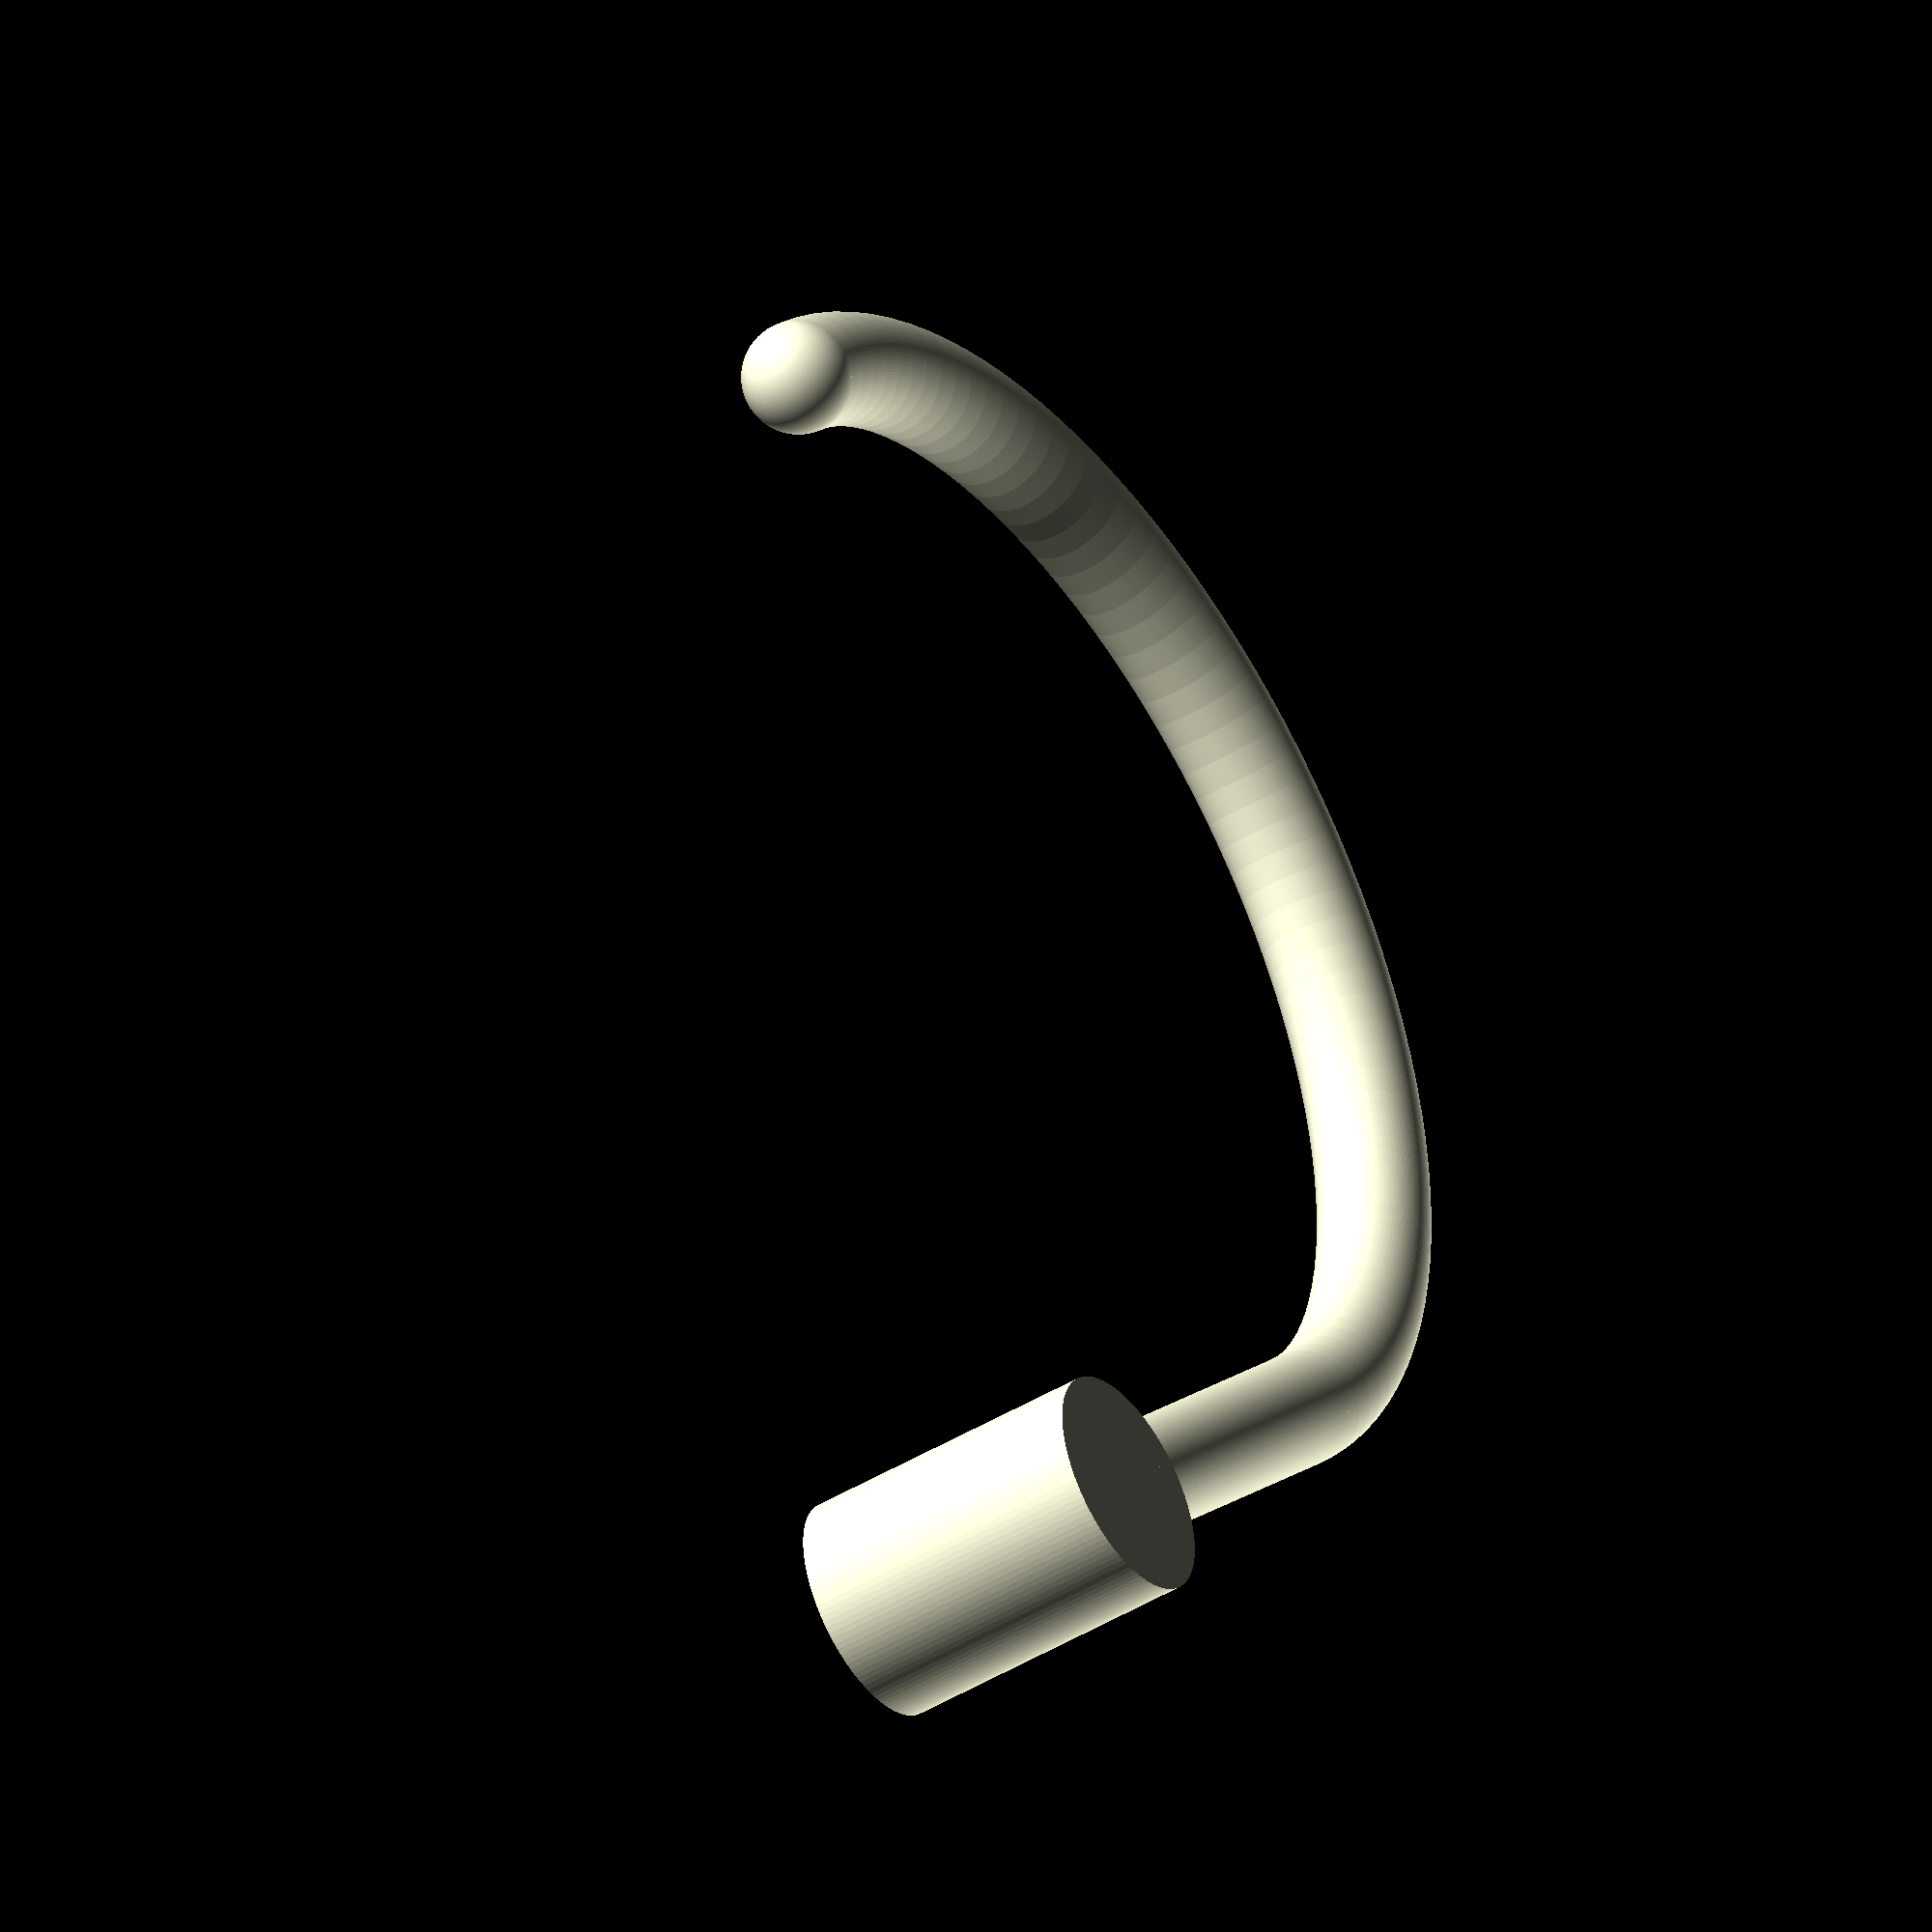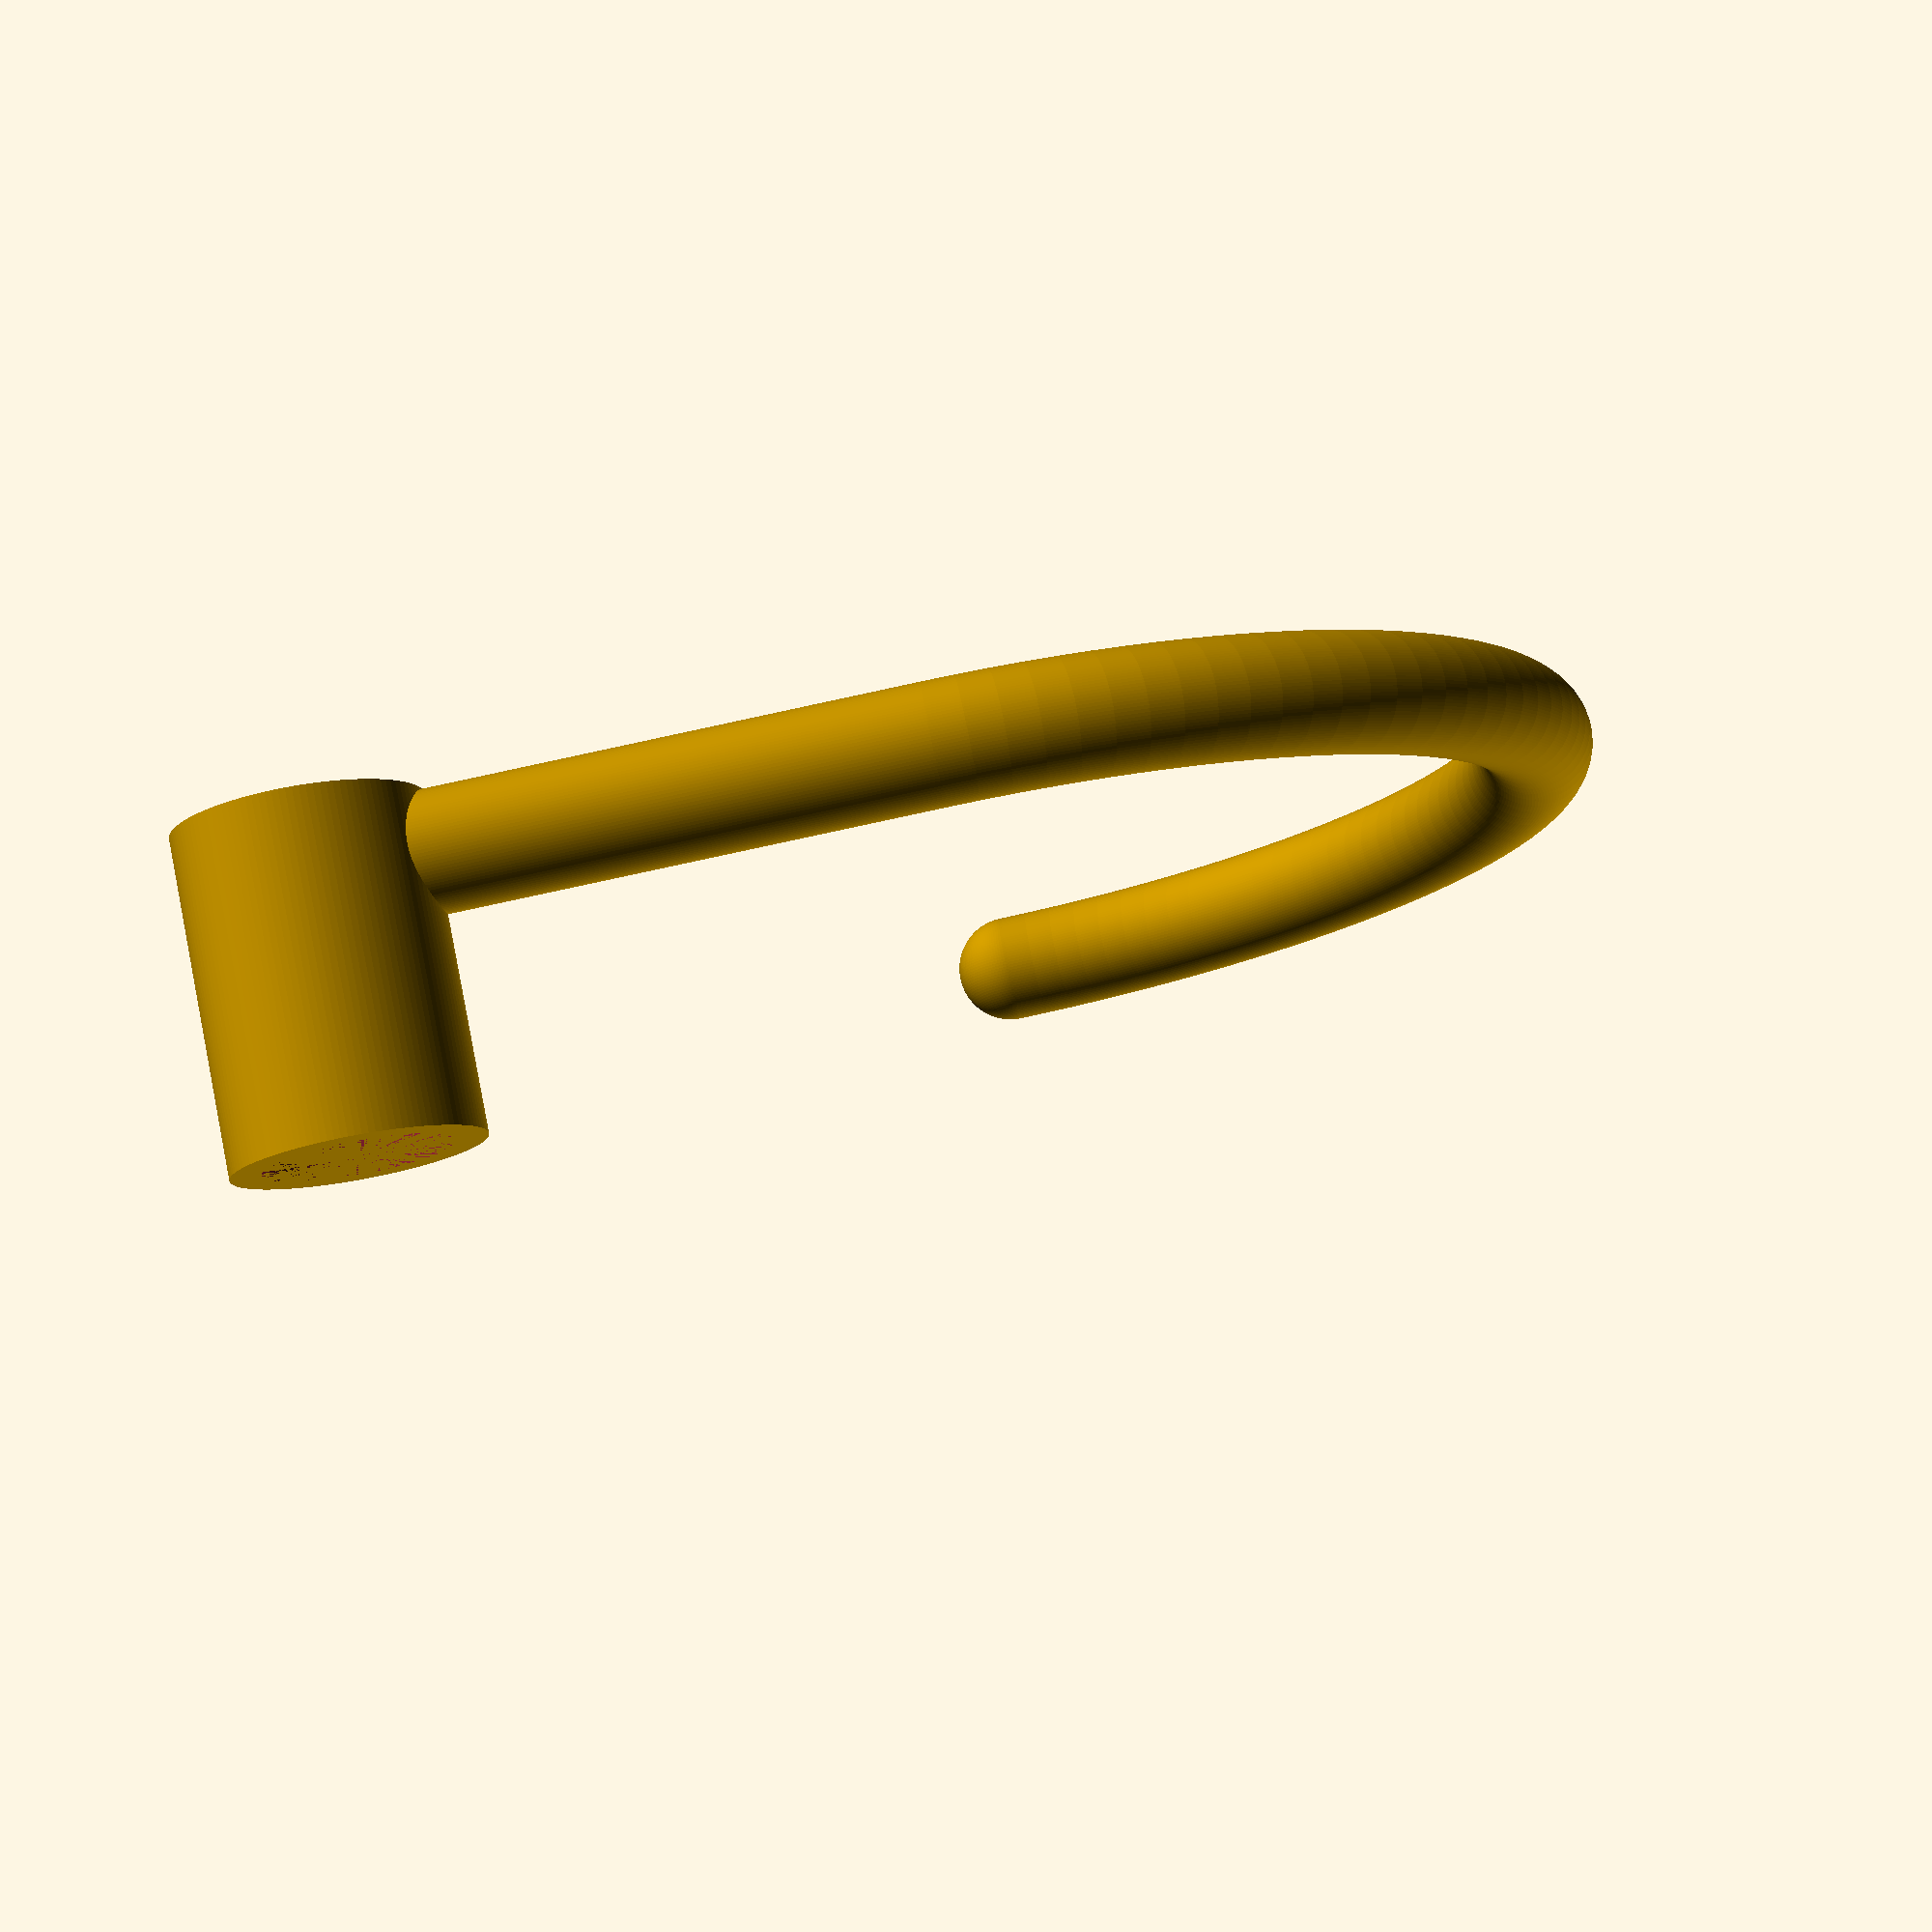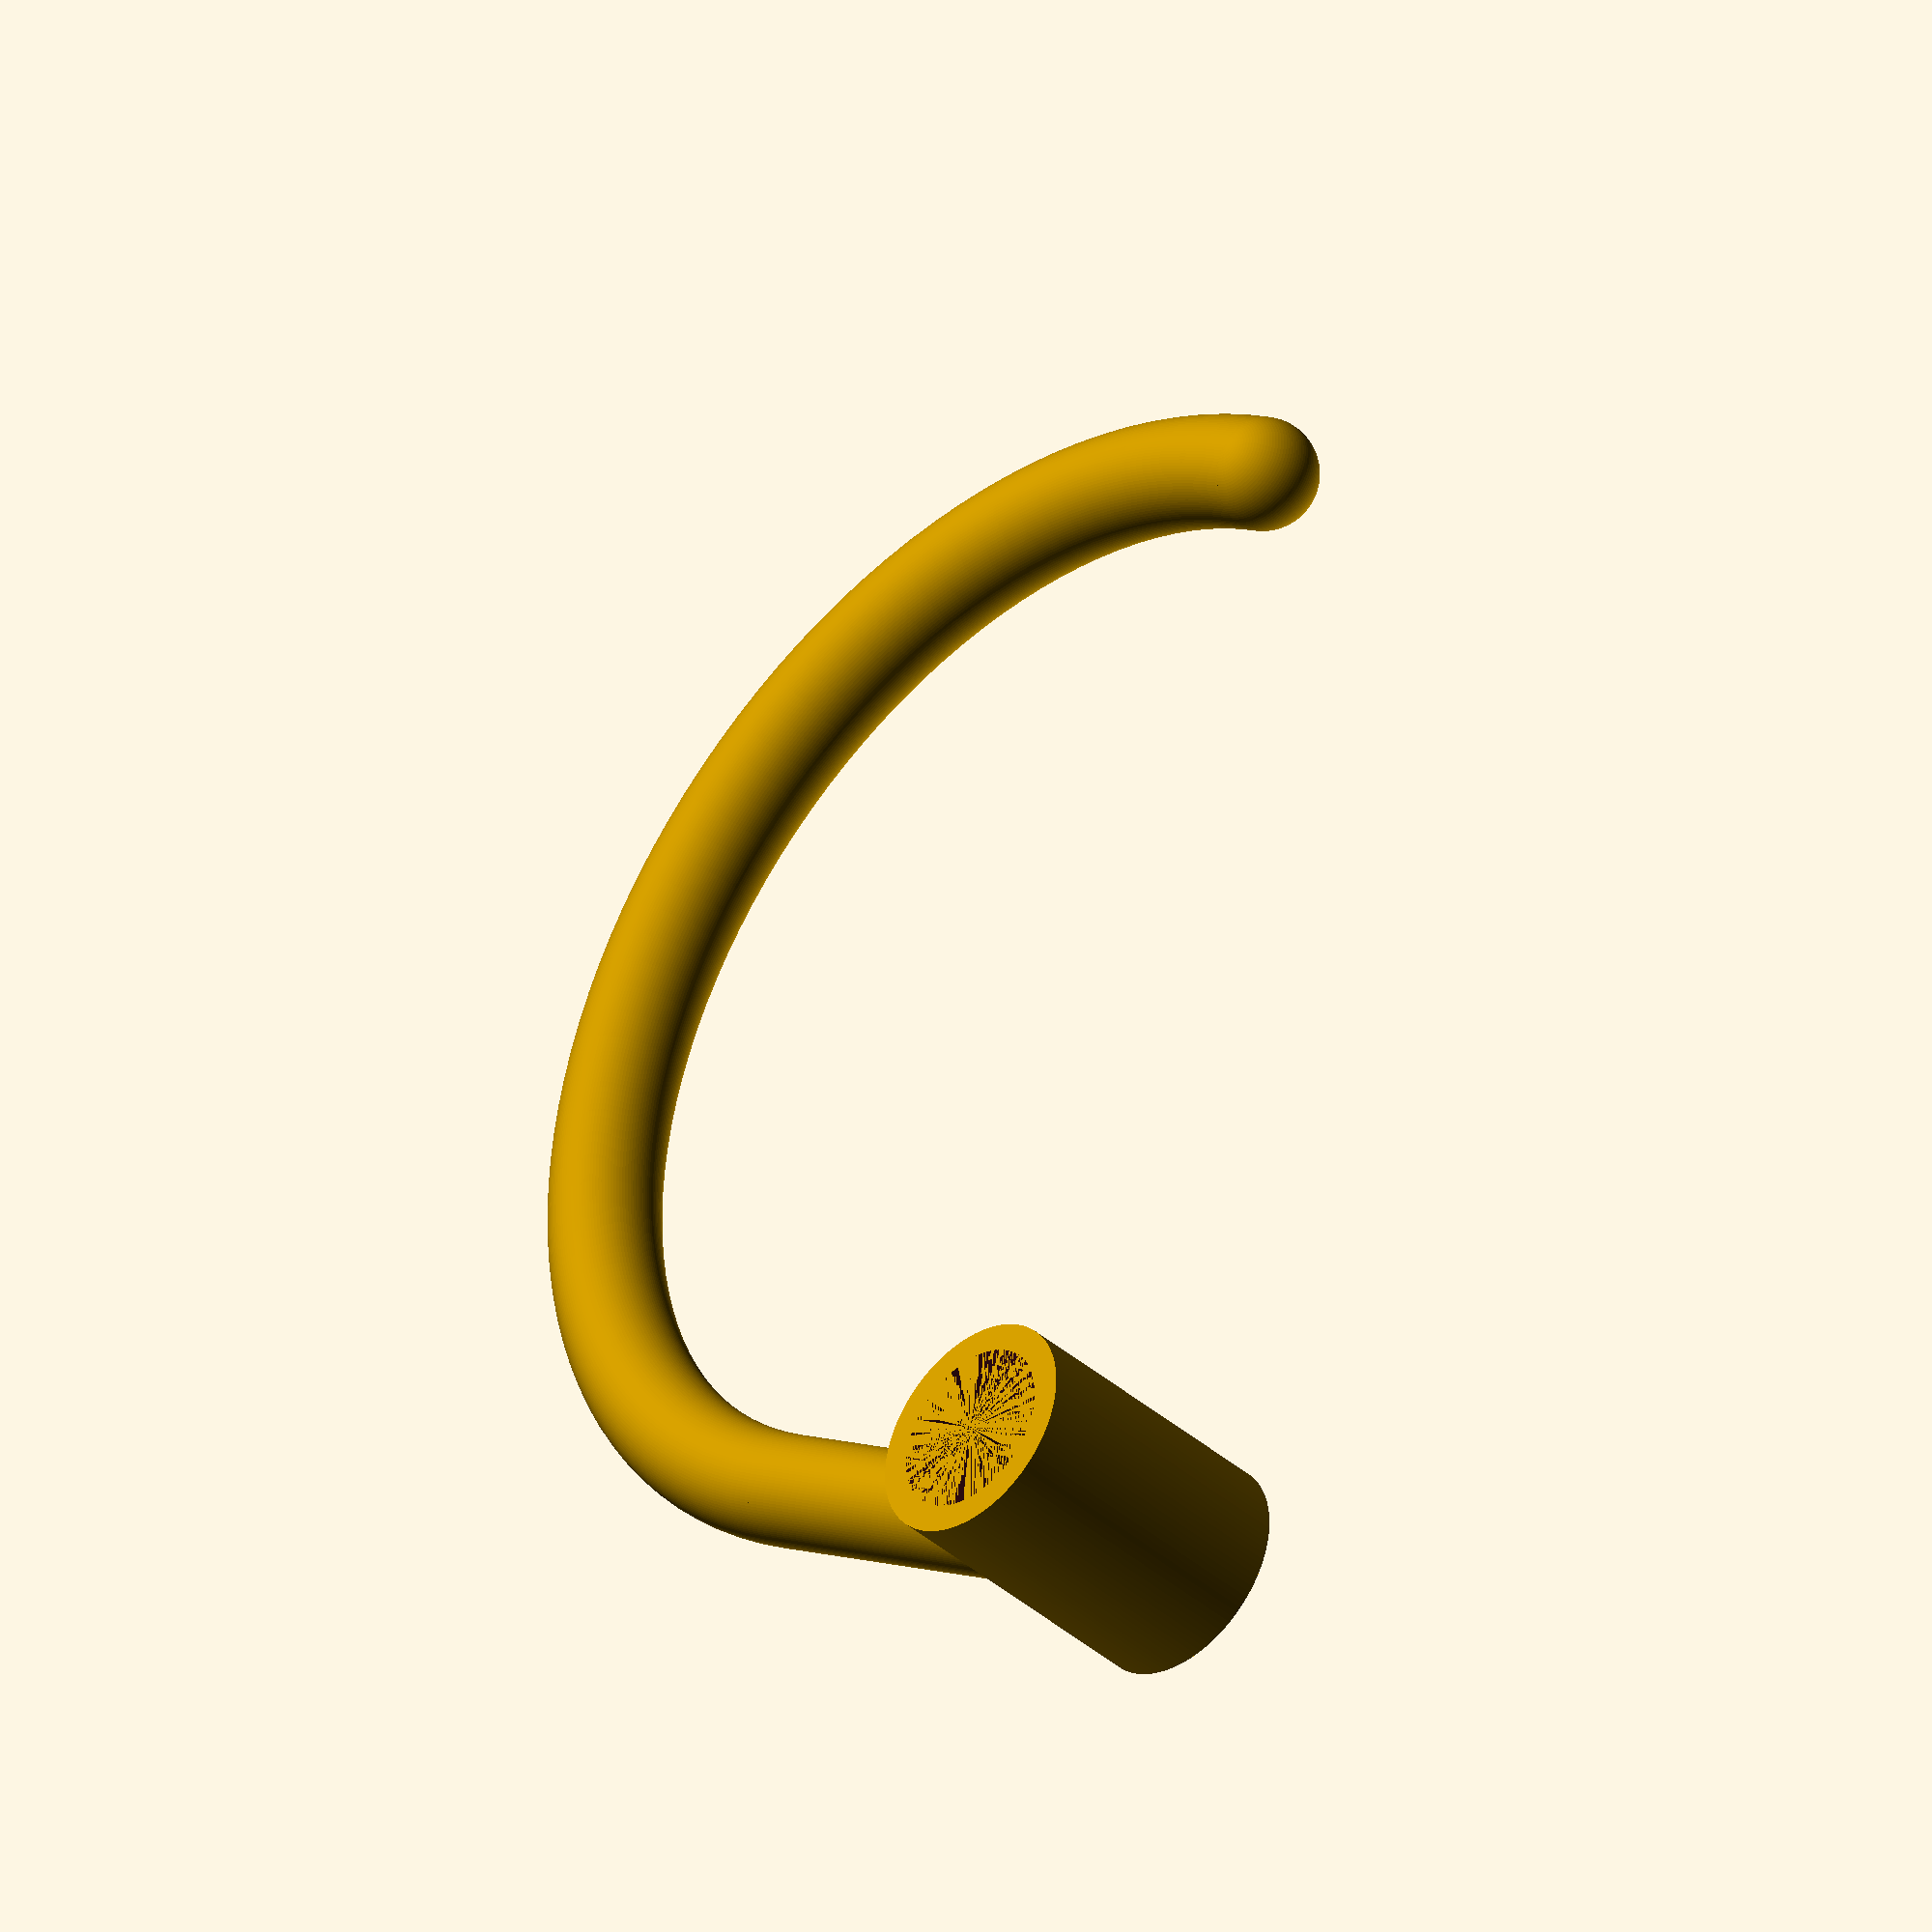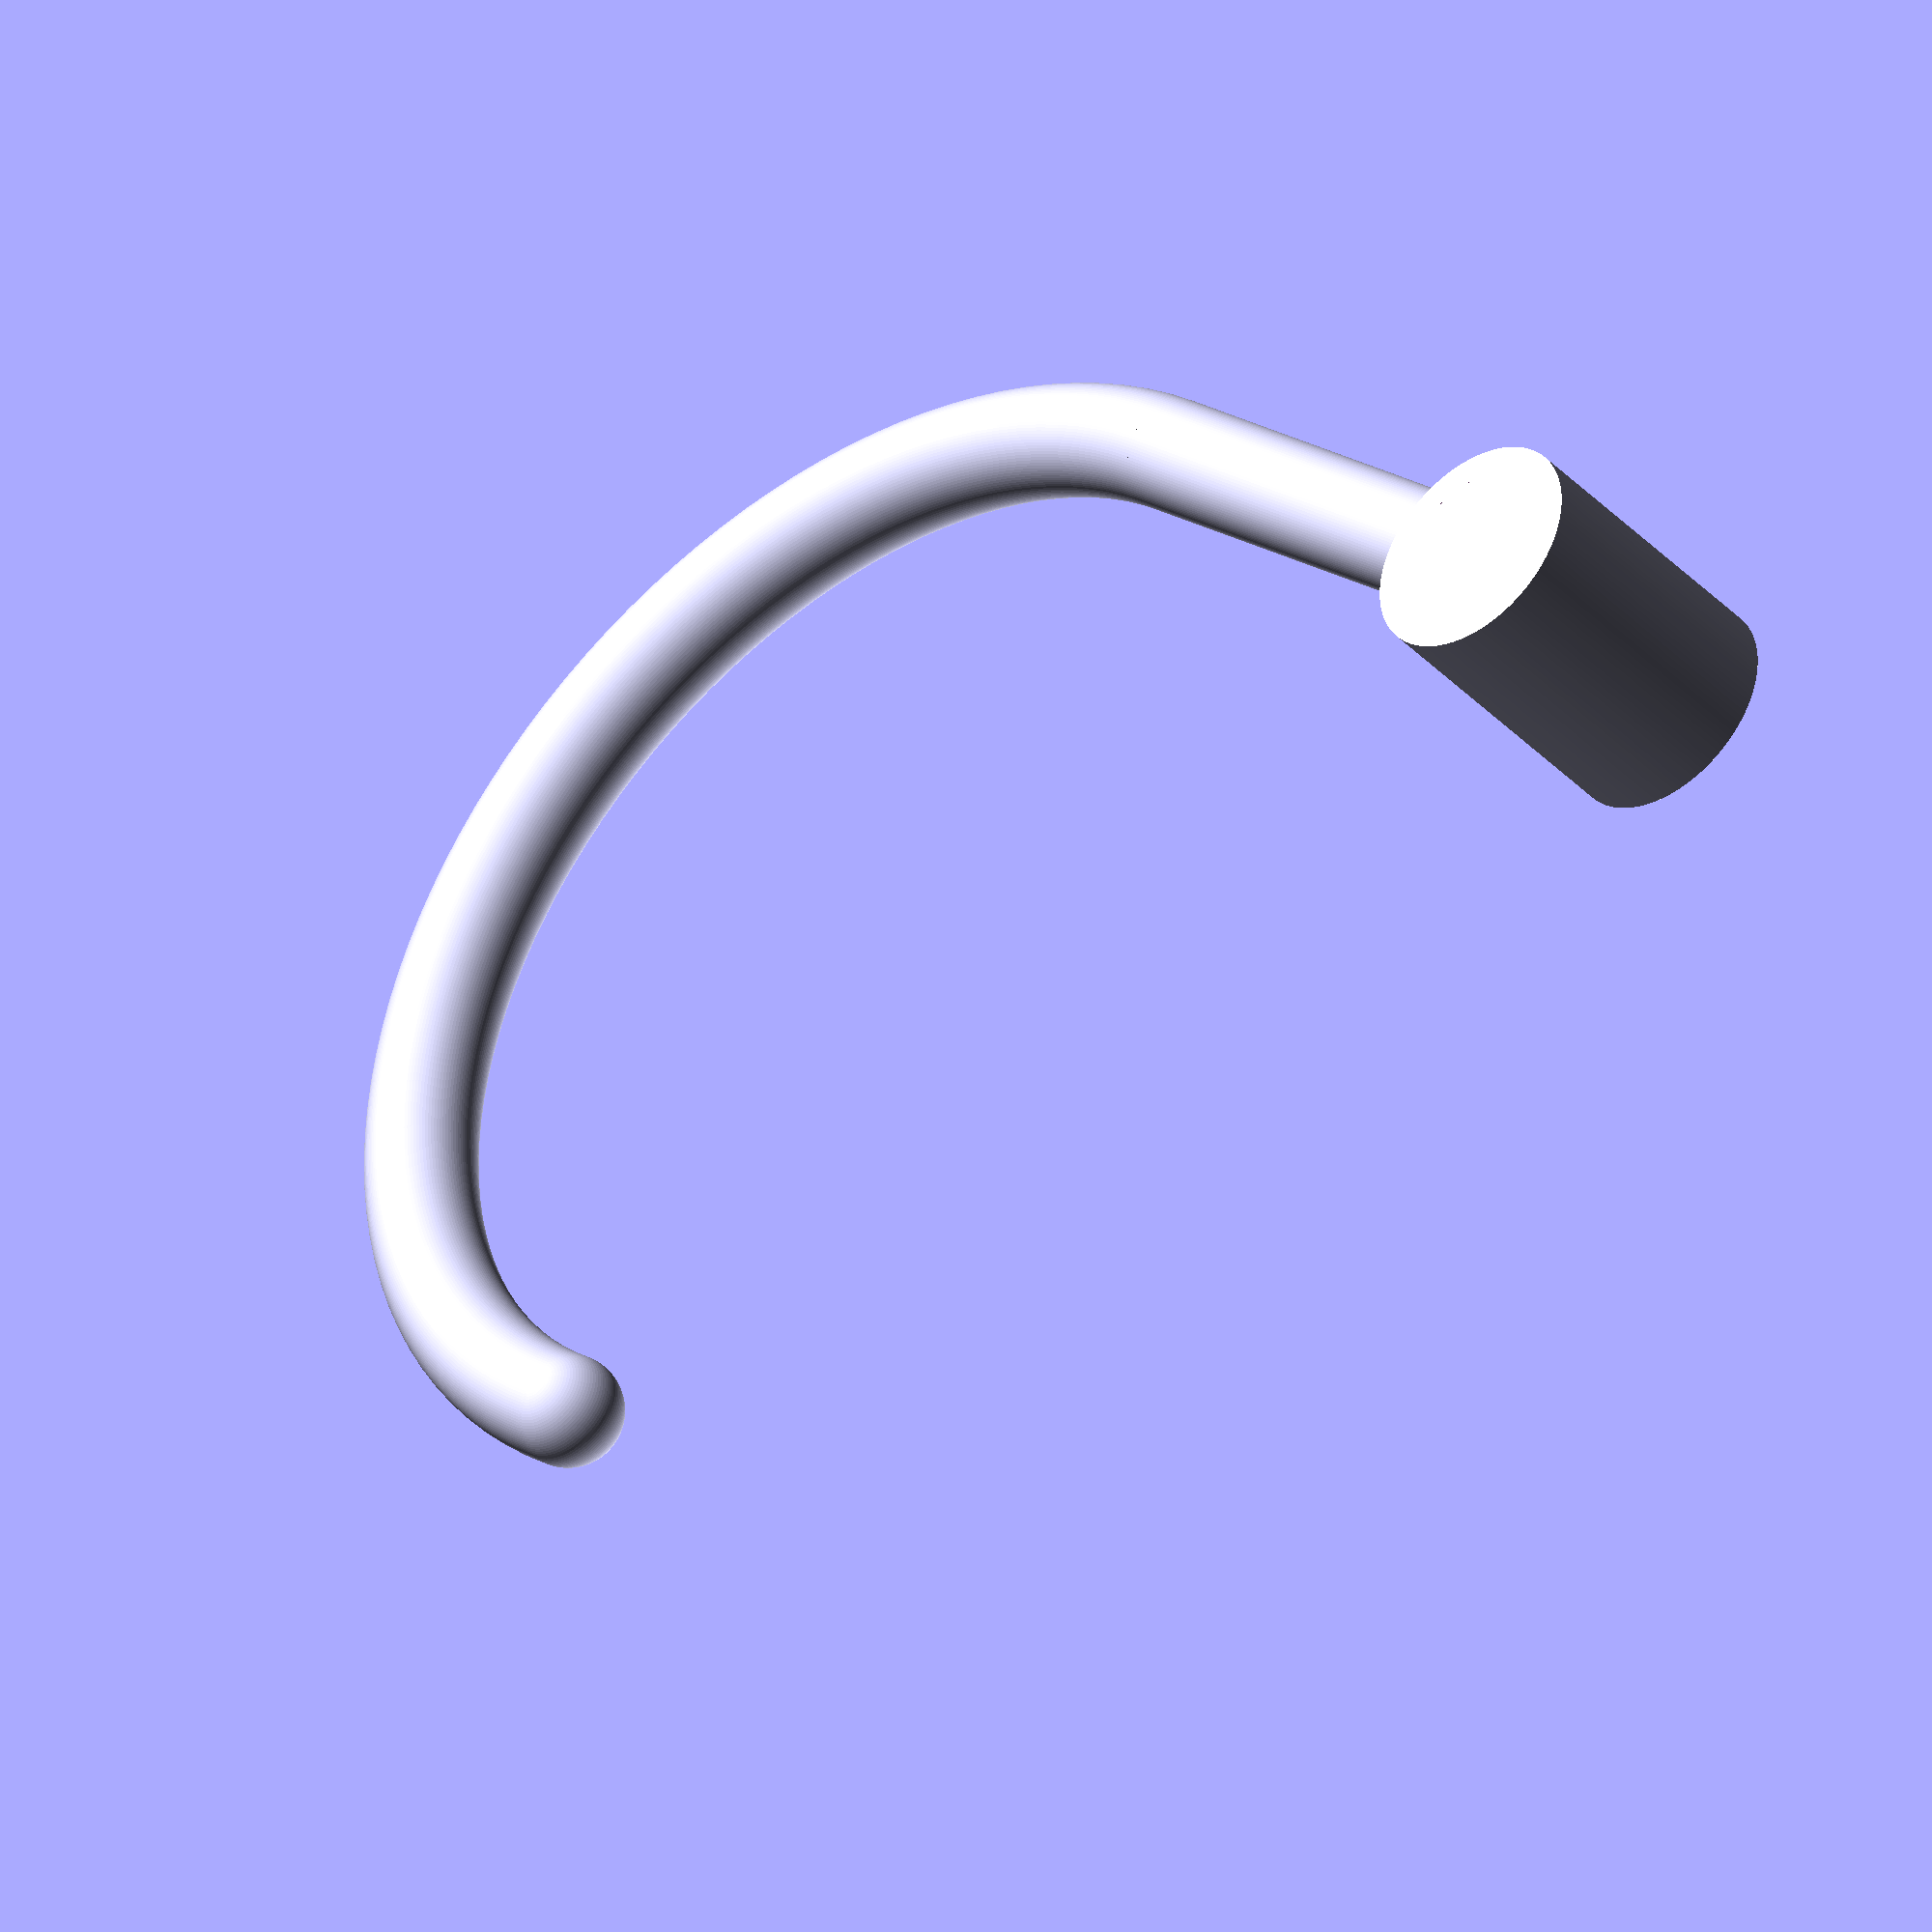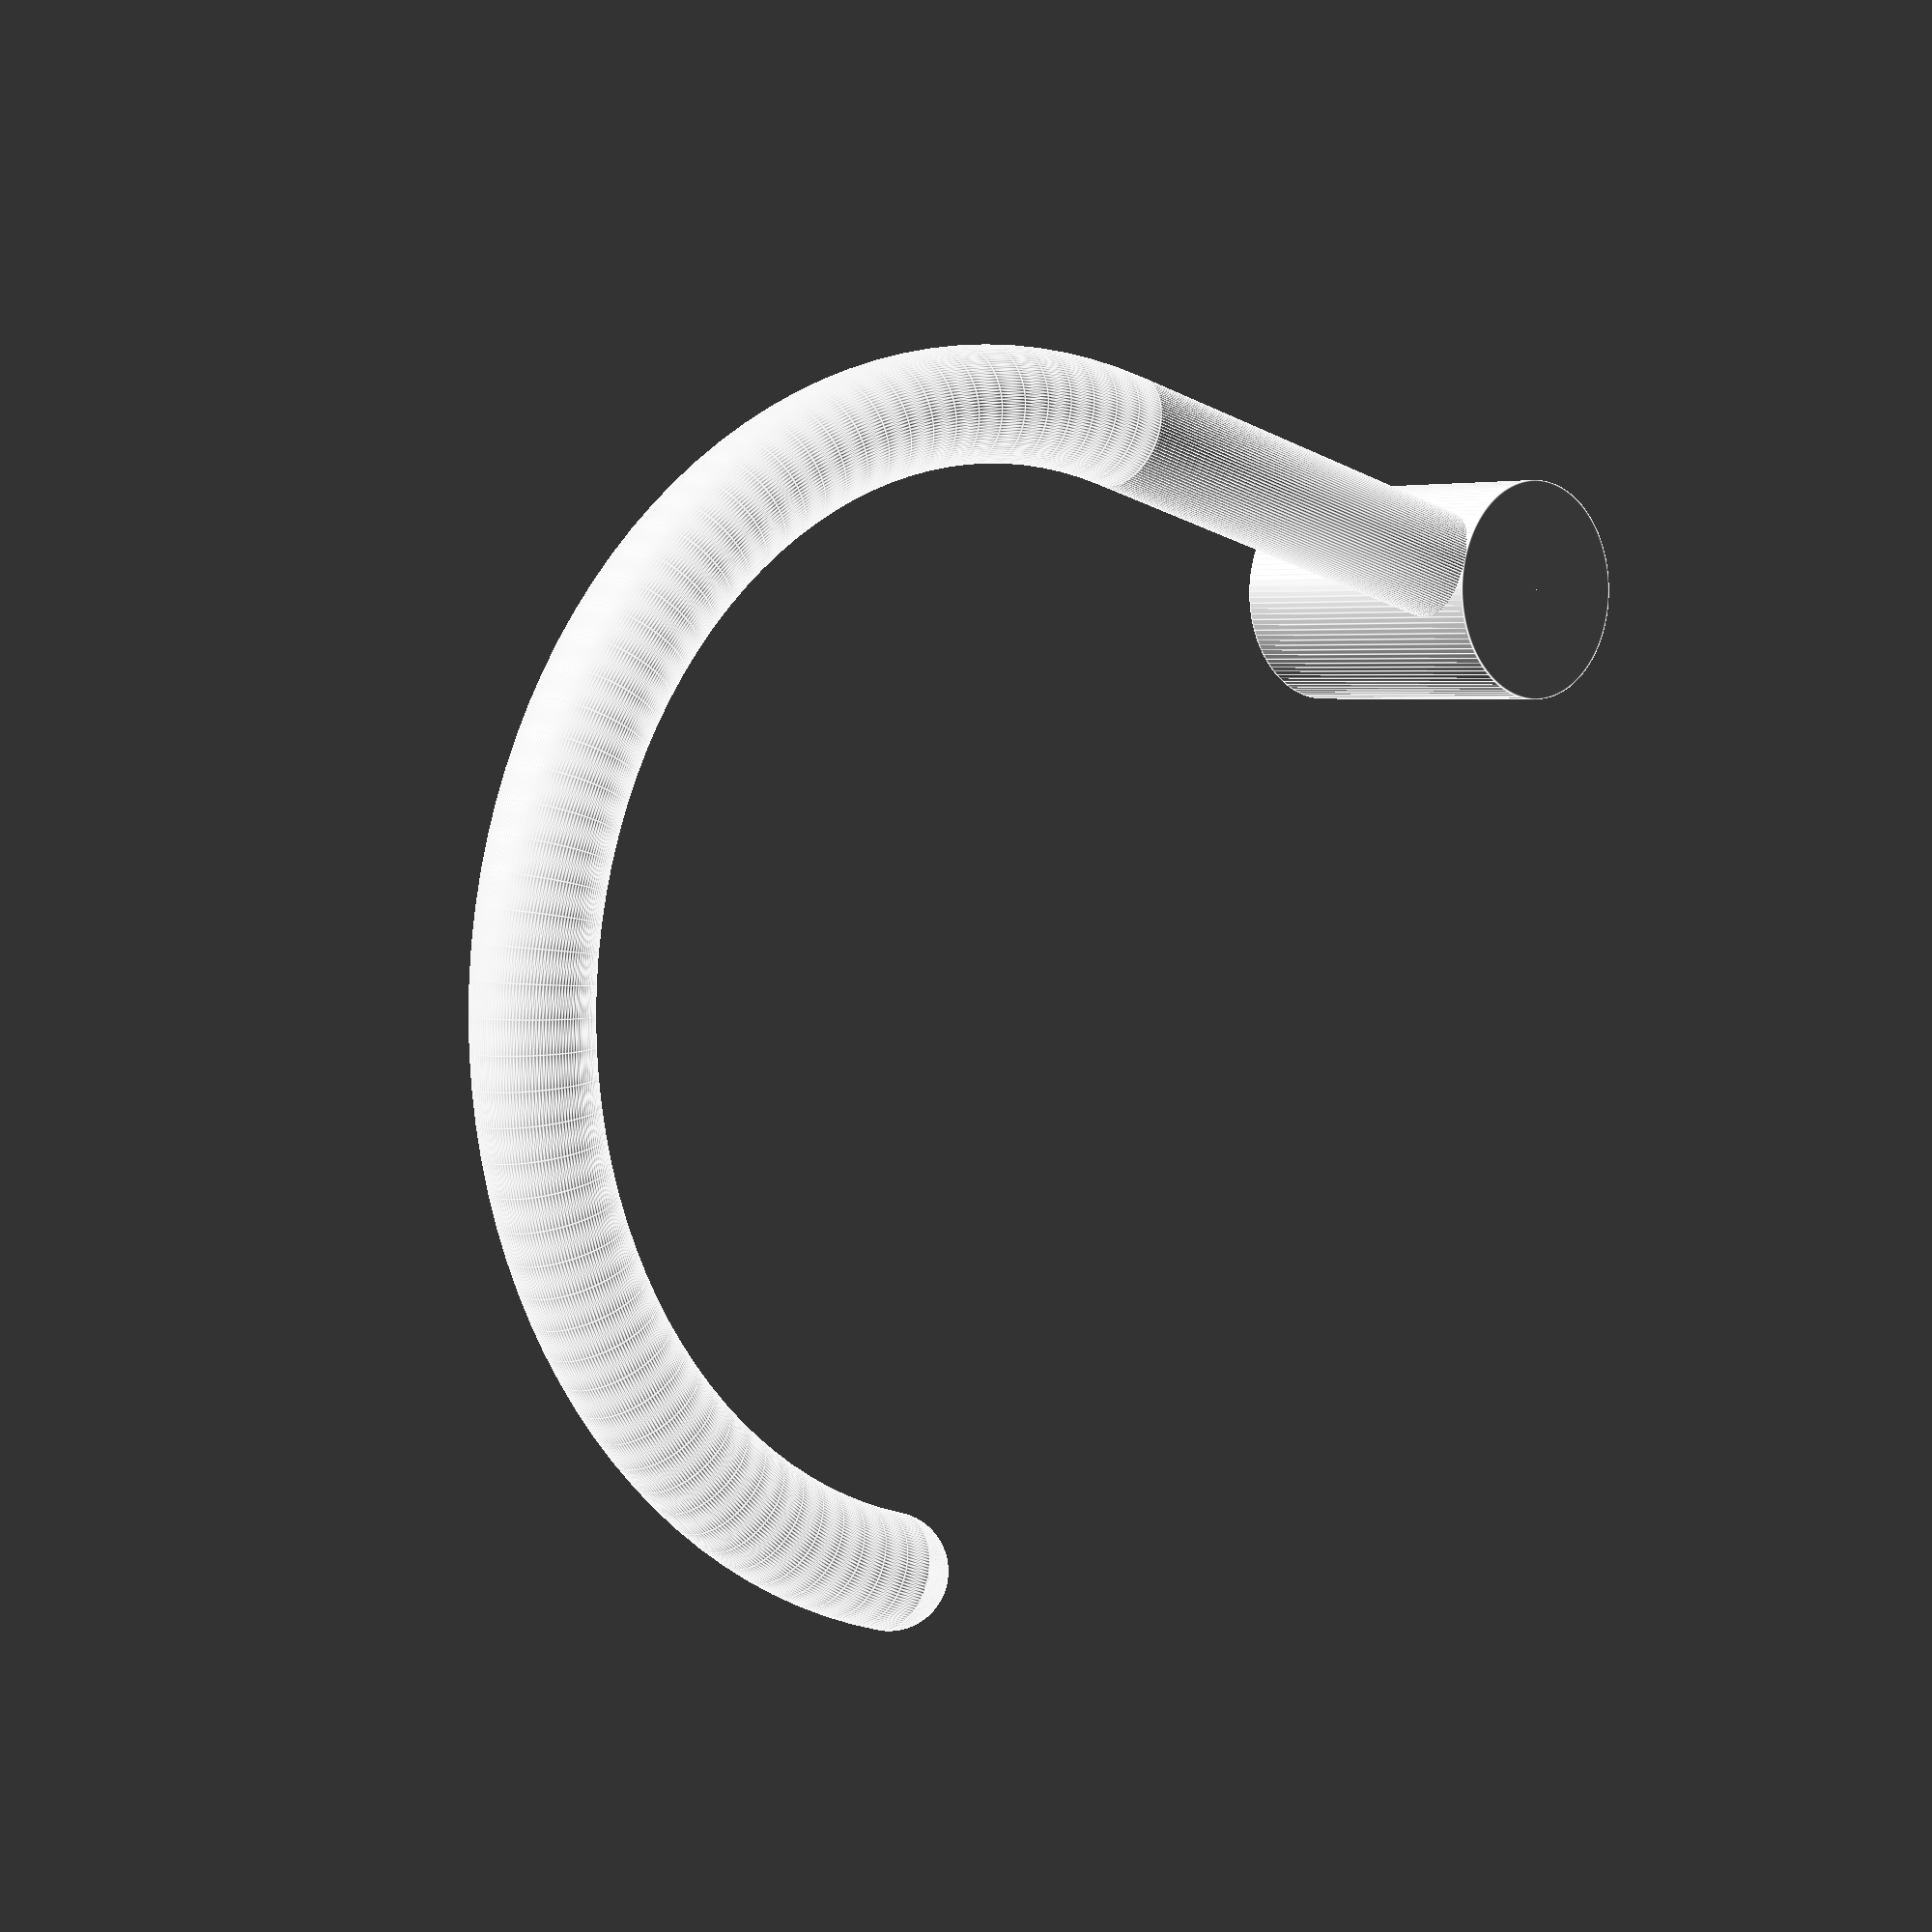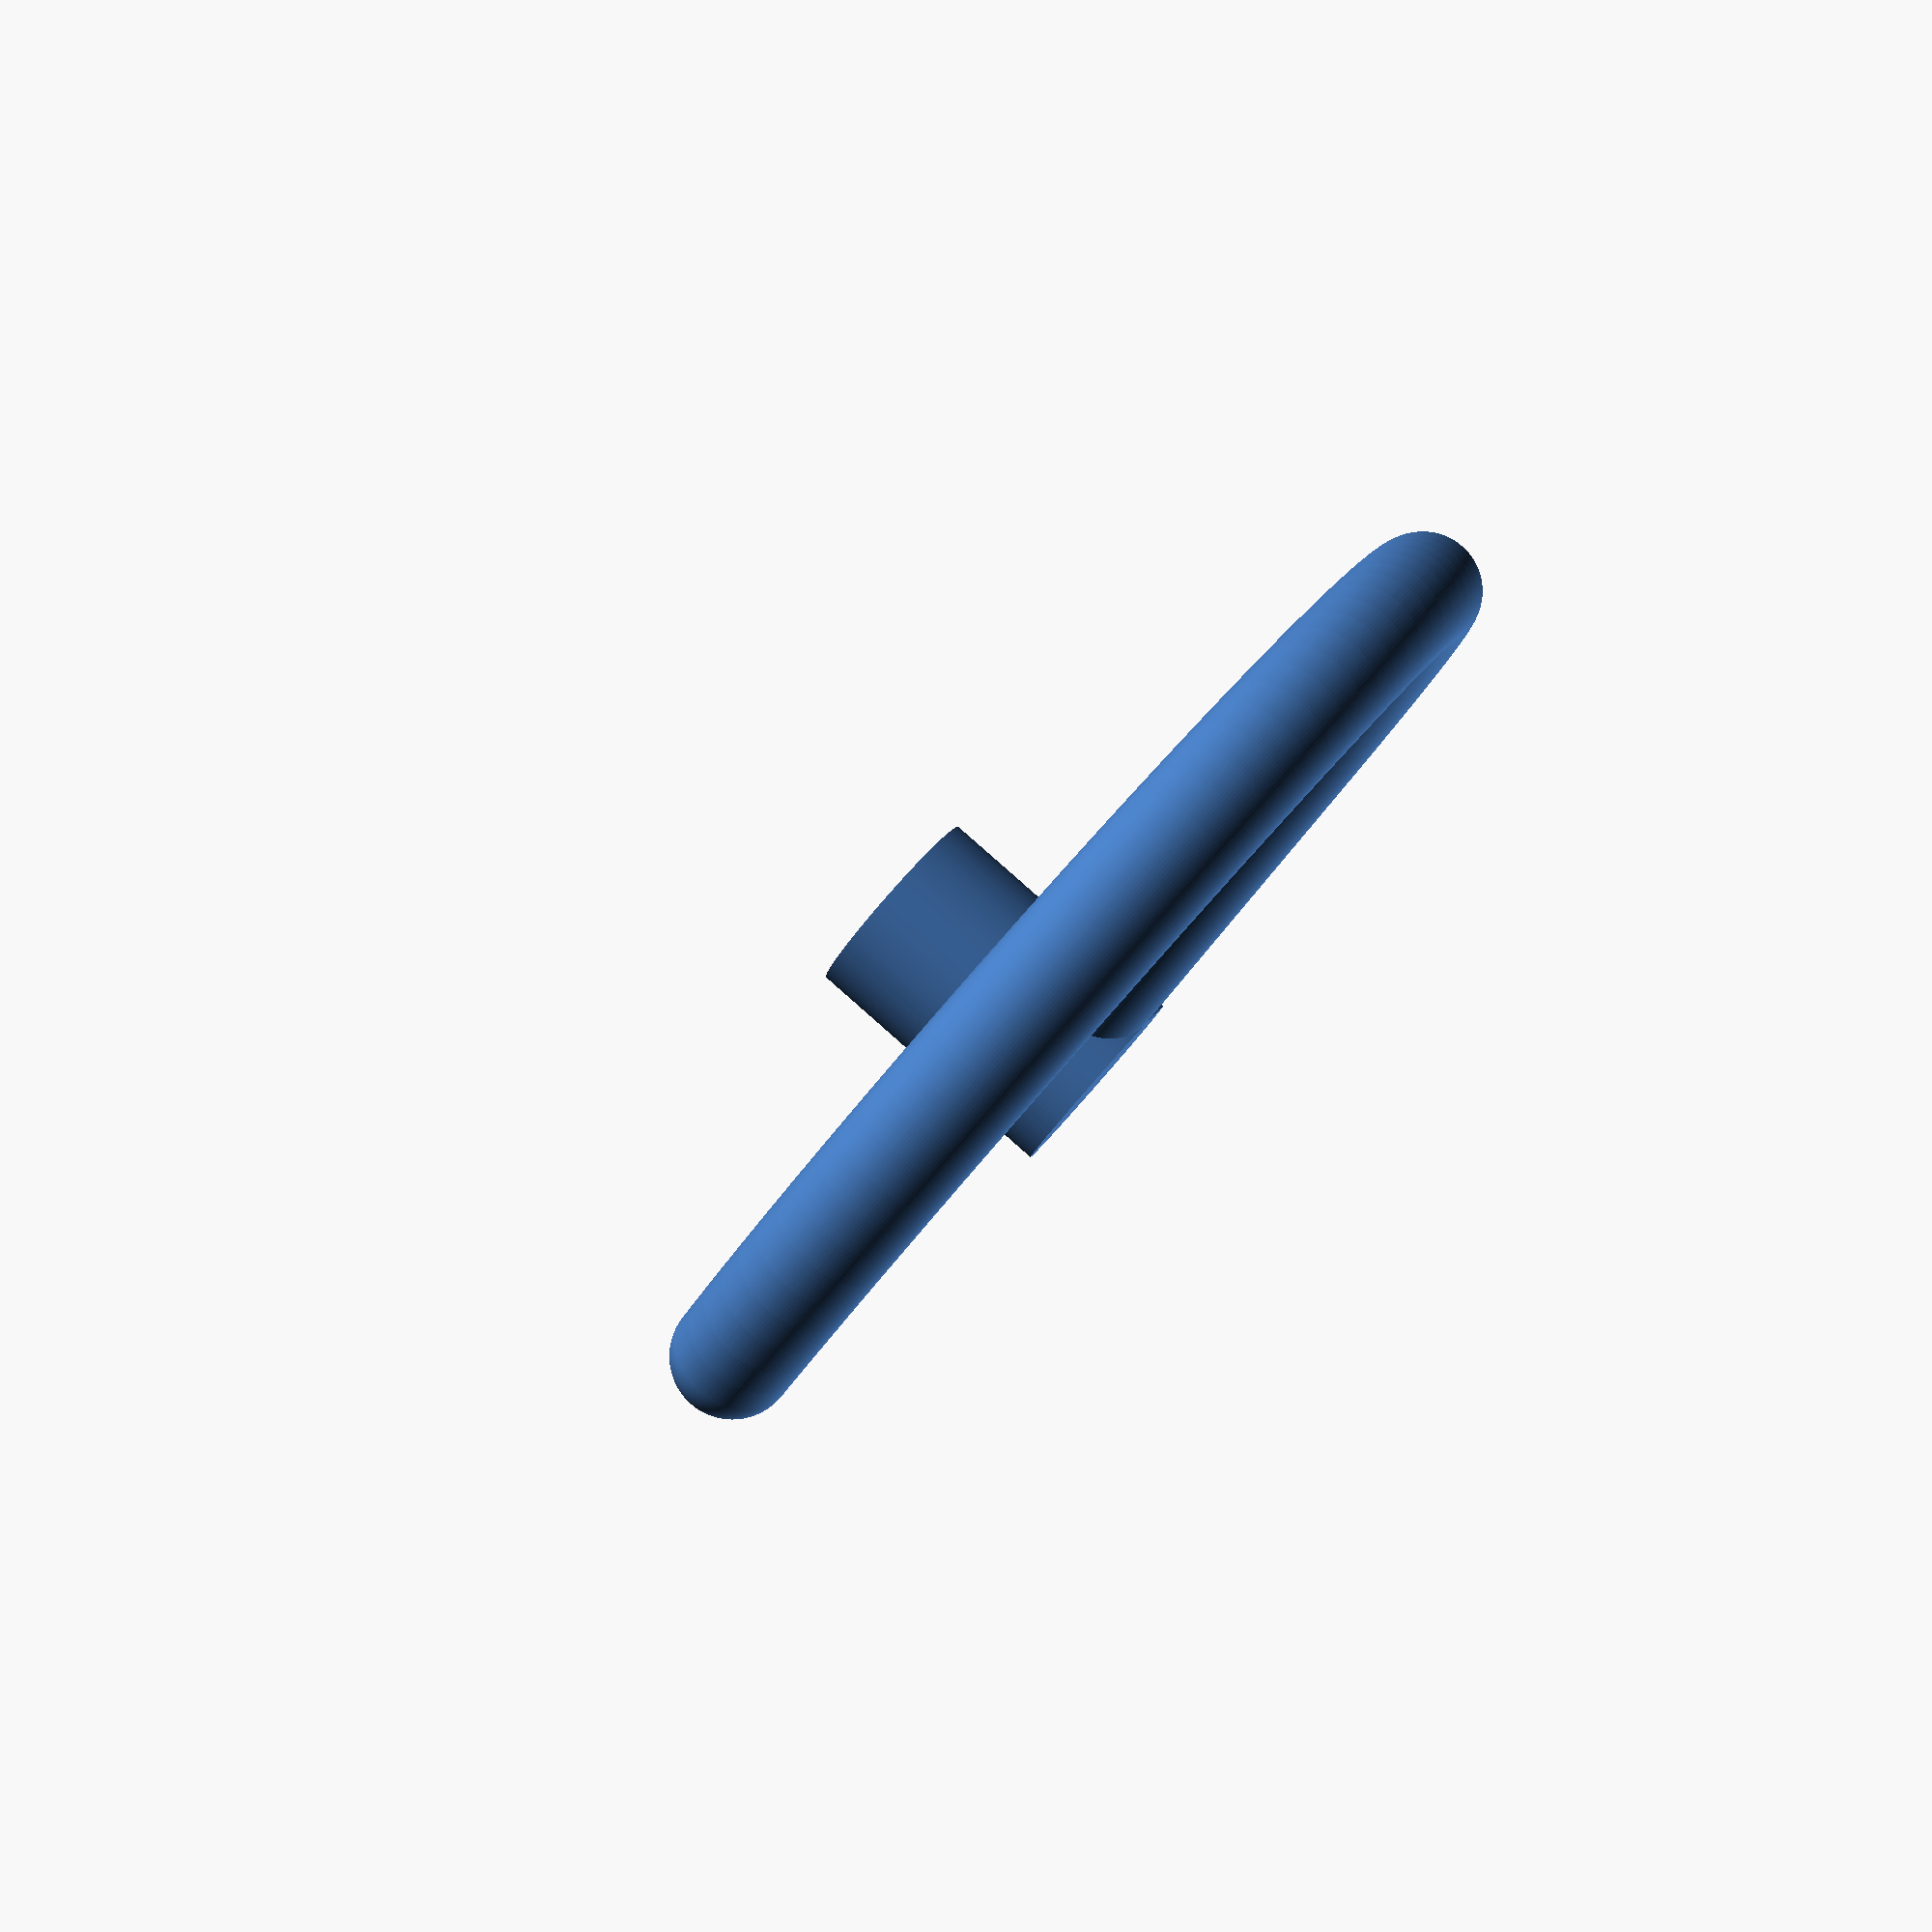
<openscad>
$fn = 120;

stick_diameter = 6.1;
thickness = 1;

hock_diameter = 4;

stick_cup_height = 10;

hook_arm_length = 20;

difference() {
    cylinder(d=stick_diameter + 2 * thickness, stick_cup_height + thickness);
    translate([0, 0, thickness]) cylinder(d=stick_diameter, stick_cup_height);
}



translate([3 * stick_diameter + 2 * thickness - 0.3, hook_arm_length,  hock_diameter / 2]) rotate_extrude(angle=180, convexity=10) translate([20, 0]) circle(hock_diameter - 2 * thickness);
//rotate_extrude(angle=90, convexity=10) translate([20, 0]) circle(stick_diameter - 2 * thickness);
difference() {
    translate([0, hook_arm_length + hock_diameter / 2 - 2 * thickness, hock_diameter / 2]) rotate([90,0,0]) cylinder(r=hock_diameter - 2 * thickness, h=hook_arm_length);
    cylinder(d=hock_diameter + 2 * thickness, stick_cup_height + thickness);
}

translate([40, hook_arm_length, hock_diameter / 2]) sphere(d=hock_diameter);
</openscad>
<views>
elev=44.6 azim=319.3 roll=124.8 proj=o view=solid
elev=280.9 azim=86.0 roll=348.5 proj=p view=wireframe
elev=37.9 azim=303.7 roll=42.5 proj=o view=solid
elev=220.8 azim=227.6 roll=321.6 proj=o view=wireframe
elev=356.7 azim=74.7 roll=138.6 proj=p view=edges
elev=95.0 azim=138.7 roll=48.6 proj=p view=solid
</views>
